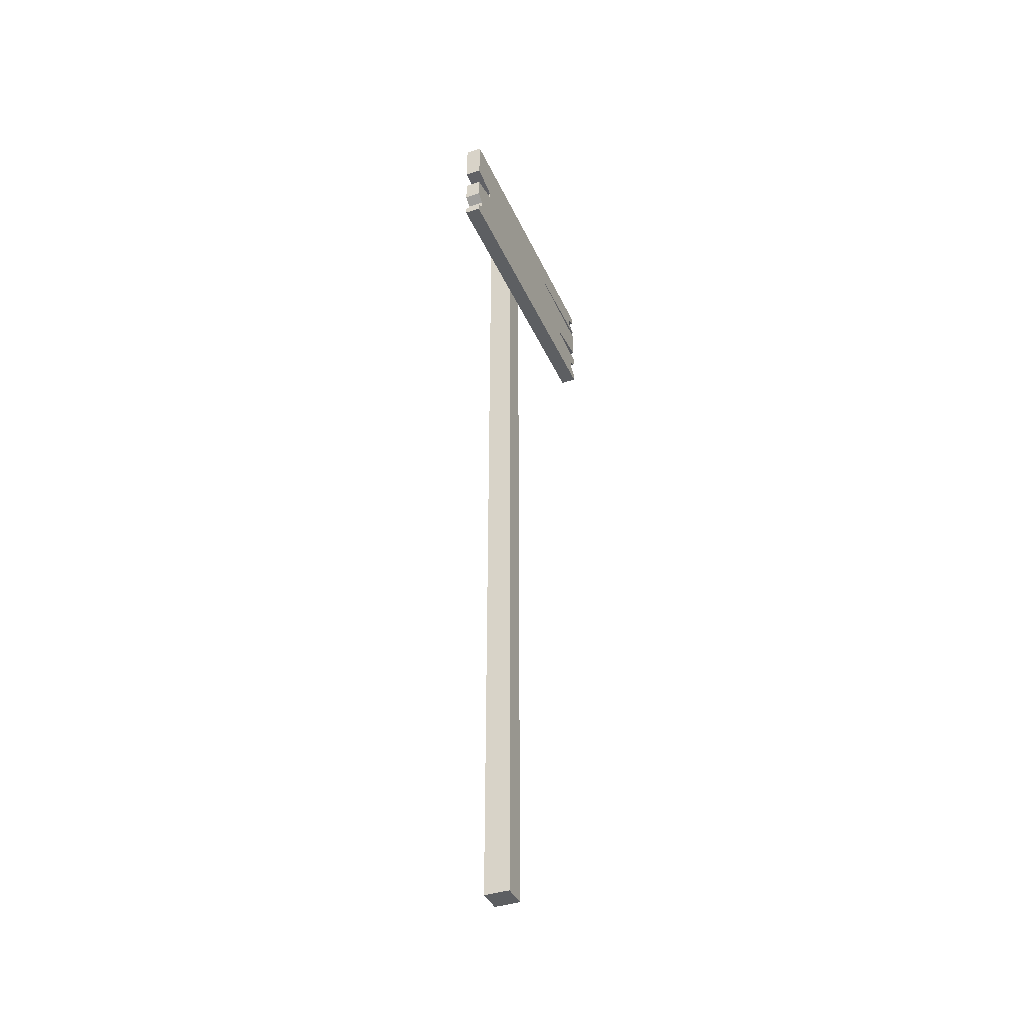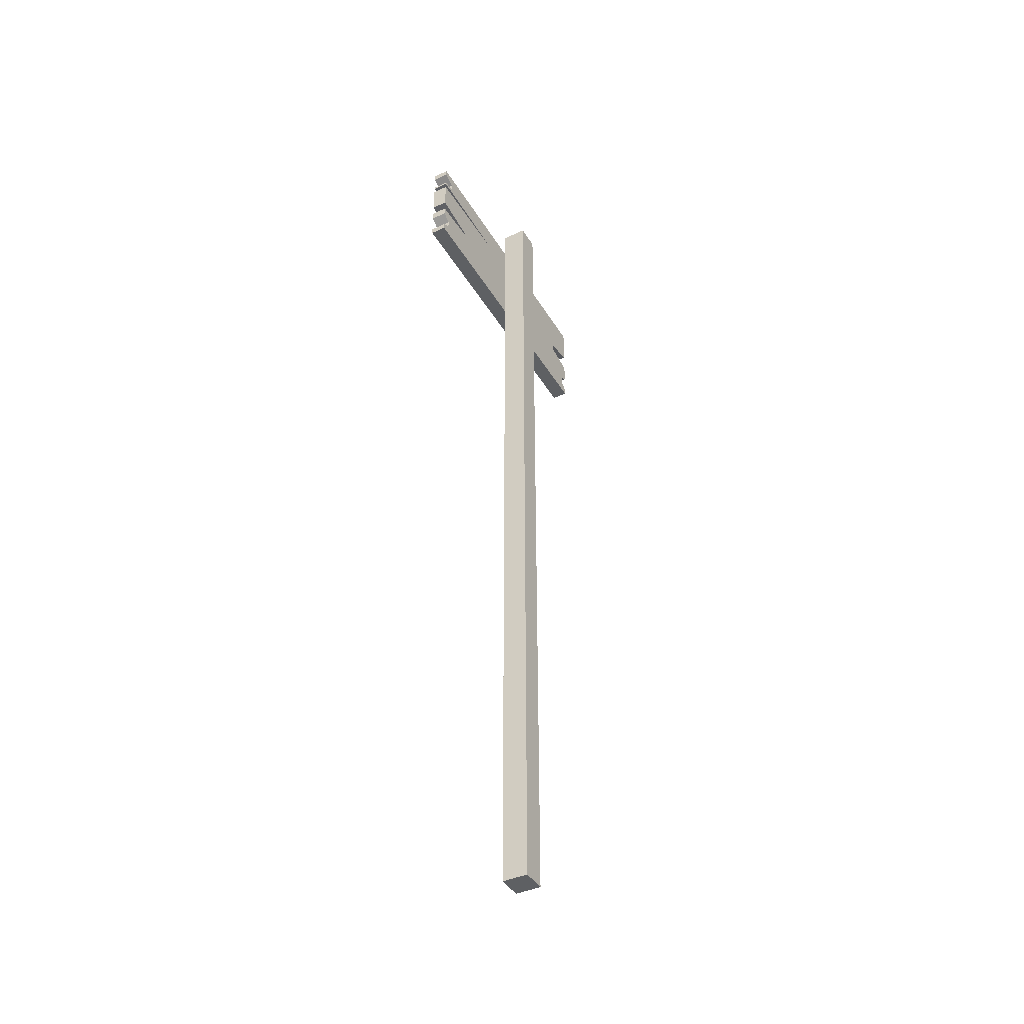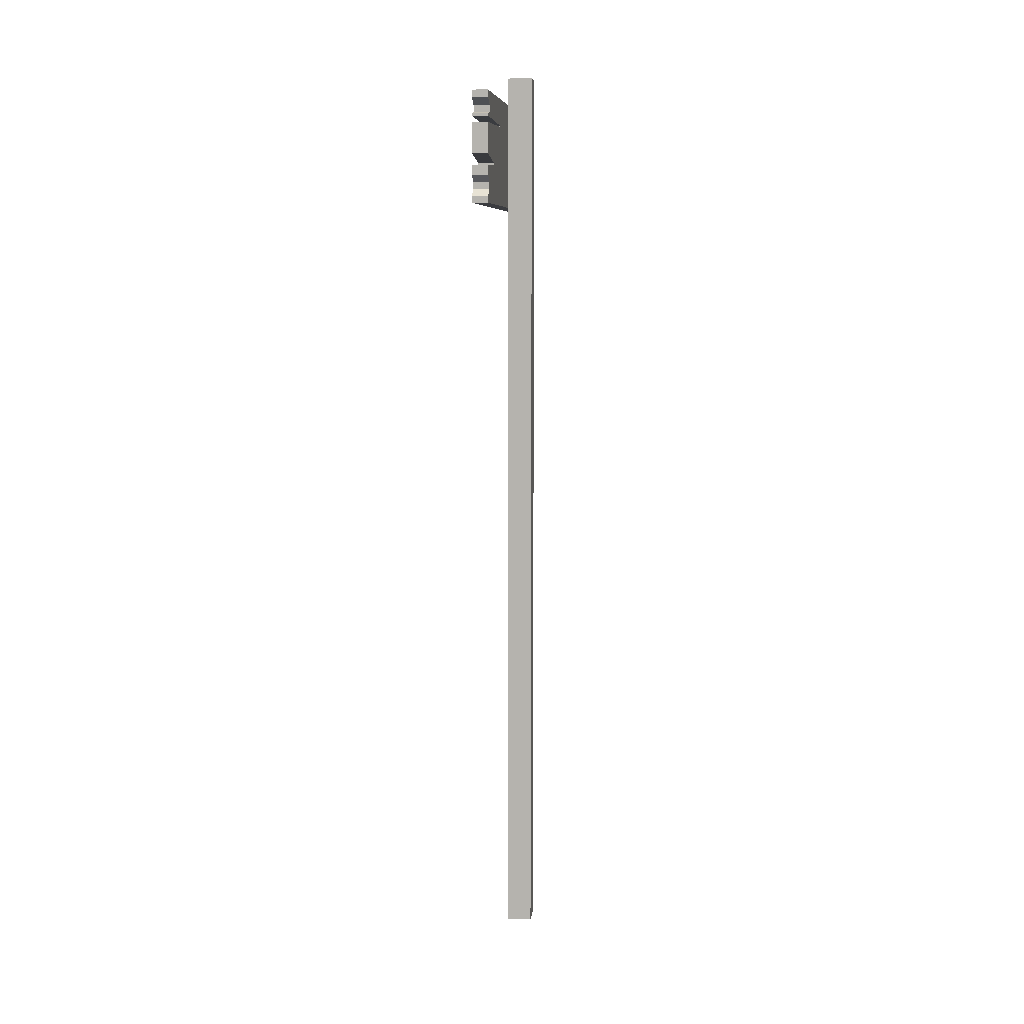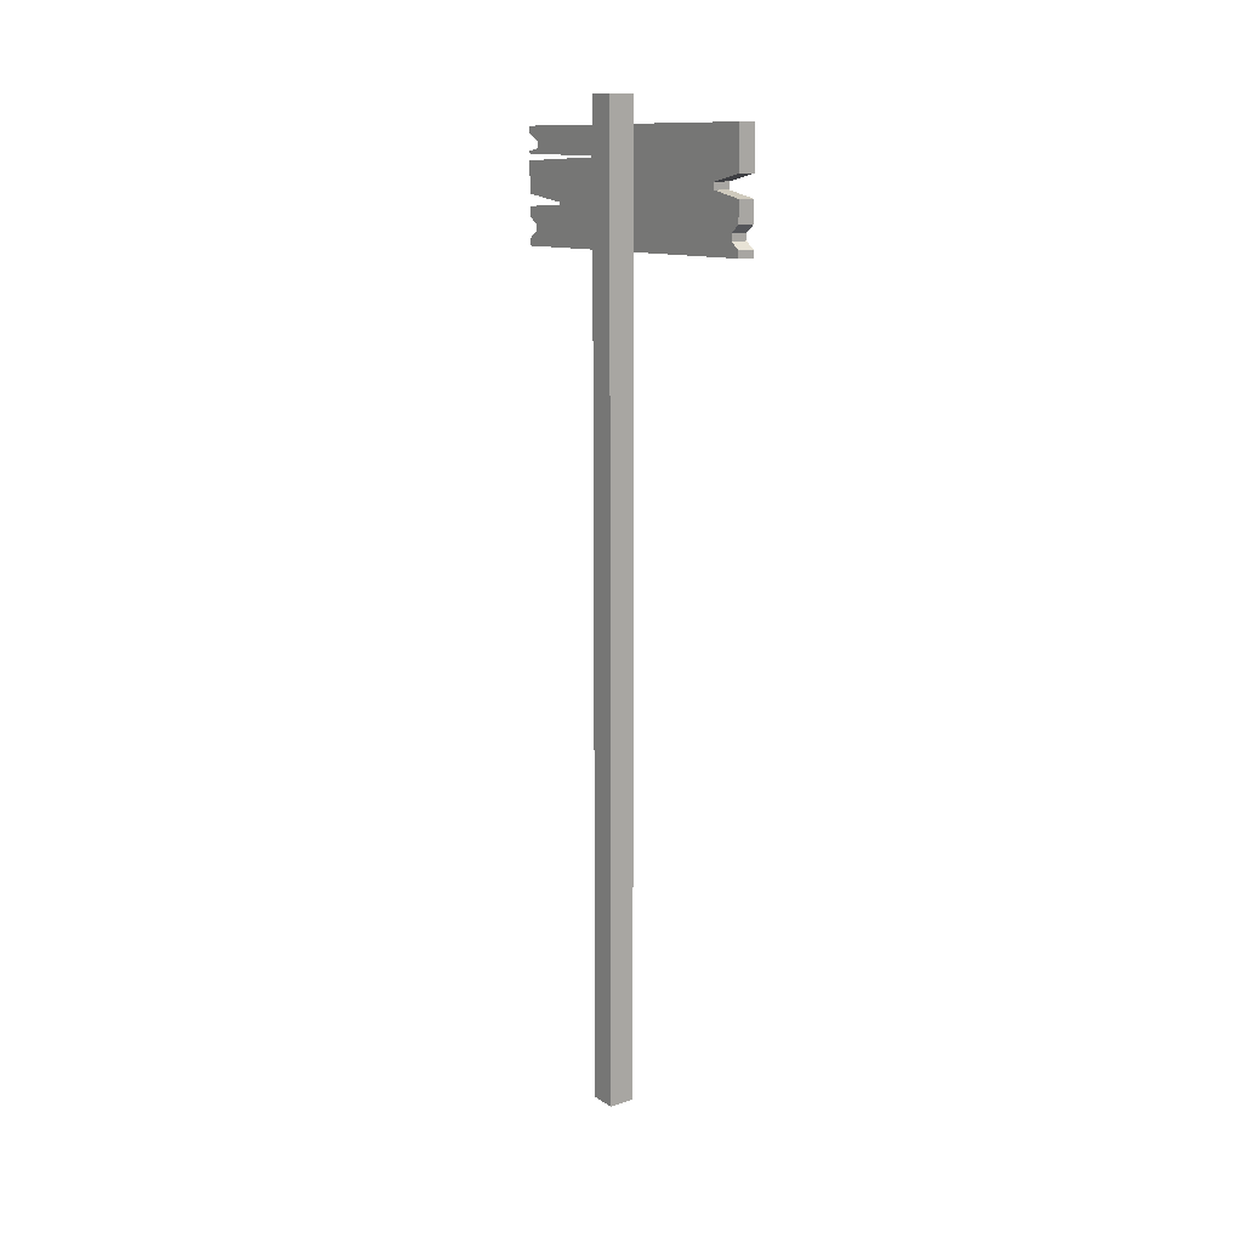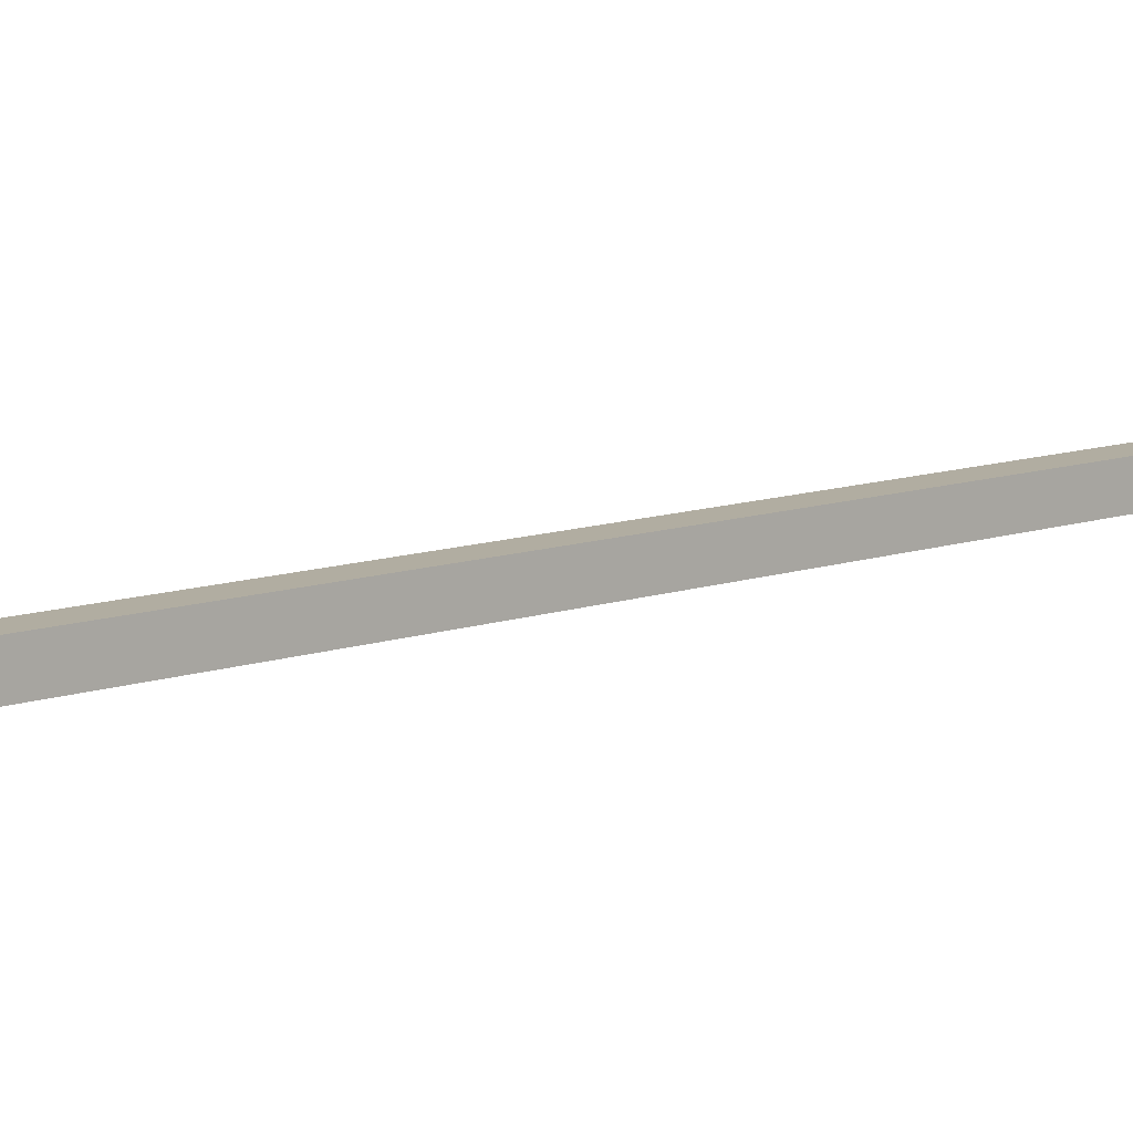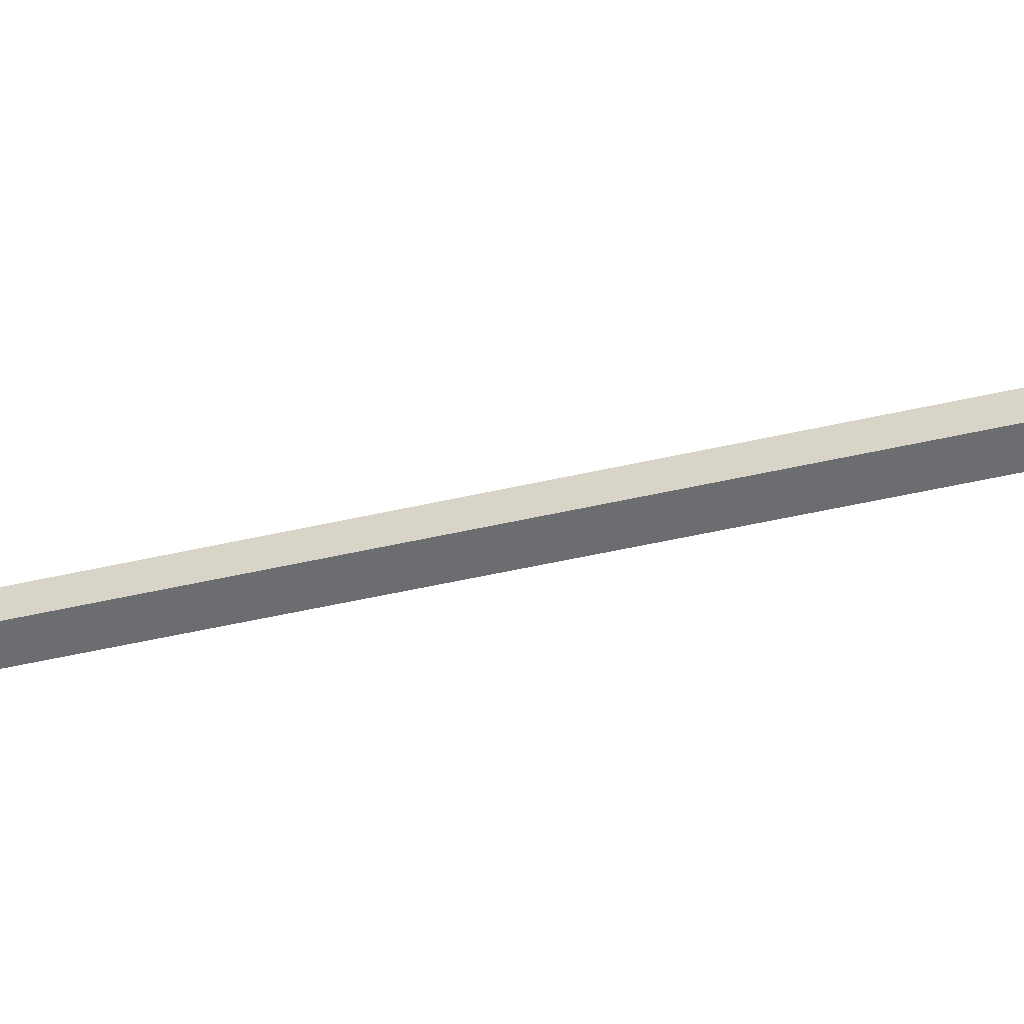
<metadata>
{"format":"obj","ext":"obj","renderer":"f3d","projection":"perspective","resolution":1024,"background":"white","views":[{"elev":-39.5,"azim":22.6,"up":"+Y"},{"elev":-42.1,"azim":-151.2,"up":"+Y"},{"elev":8.3,"azim":-173.6,"up":"+Y"},{"elev":12.6,"azim":-35.8,"up":"+Y"},{"elev":10.3,"azim":-132.2,"up":"+Z"},{"elev":-54.0,"azim":103.5,"up":"+Z"}]}
</metadata>
<code>
o Cube.014_Cube.015
v 2.275 0.7182 1.829
v 2.275 -0.5016 1.829
v 2.275 0.7182 1.863
v 2.275 -0.5016 1.863
v 2.241 0.7182 1.829
v 2.241 -0.5016 1.829
v 2.241 0.7182 1.863
v 2.241 -0.5016 1.863
v 2.279 0.5425 2.047
v 2.279 0.6856 2.047
v 2.279 0.5425 1.642
v 2.279 0.6856 1.642
v 2.3 0.5425 2.047
v 2.3 0.6856 2.047
v 2.3 0.5425 1.642
v 2.3 0.6856 1.642
v 2.279 0.5514 2.047
v 2.279 0.5604 2.035
v 2.279 0.5693 2.035
v 2.279 0.5783 2.047
v 2.279 0.5872 2.047
v 2.279 0.5962 2.047
v 2.279 0.6051 2.047
v 2.279 0.614 2.004
v 2.279 0.623 2.004
v 2.279 0.6319 2.047
v 2.279 0.6409 2.047
v 2.279 0.6498 2.047
v 2.279 0.6588 2.047
v 2.279 0.6677 2.047
v 2.279 0.6767 2.047
v 2.279 0.6767 1.642
v 2.279 0.6677 1.66
v 2.279 0.6588 1.66
v 2.279 0.6498 1.776
v 2.279 0.6409 1.642
v 2.279 0.6319 1.642
v 2.279 0.623 1.642
v 2.279 0.614 1.642
v 2.279 0.6051 1.642
v 2.279 0.5962 1.706
v 2.279 0.5872 1.642
v 2.279 0.5783 1.642
v 2.279 0.5693 1.655
v 2.279 0.5604 1.655
v 2.279 0.5514 1.642
v 2.3 0.6767 1.642
v 2.3 0.6677 1.66
v 2.3 0.6588 1.66
v 2.3 0.6498 1.776
v 2.3 0.6409 1.642
v 2.3 0.6319 1.642
v 2.3 0.623 1.642
v 2.3 0.614 1.642
v 2.3 0.6051 1.642
v 2.3 0.5962 1.706
v 2.3 0.5872 1.642
v 2.3 0.5783 1.642
v 2.3 0.5693 1.655
v 2.3 0.5604 1.655
v 2.3 0.5514 1.642
v 2.3 0.6767 2.047
v 2.3 0.6677 2.047
v 2.3 0.6588 2.047
v 2.3 0.6498 2.047
v 2.3 0.6409 2.047
v 2.3 0.6319 2.047
v 2.3 0.623 2.004
v 2.3 0.614 2.004
v 2.3 0.6051 2.047
v 2.3 0.5962 2.047
v 2.3 0.5872 2.047
v 2.3 0.5783 2.047
v 2.3 0.5693 2.035
v 2.3 0.5604 2.035
v 2.3 0.5514 2.047
v 2.279 0.6528 2.047
v 2.279 0.6558 2.047
v 2.279 0.6558 1.642
v 2.279 0.6528 1.642
v 2.3 0.6558 1.642
v 2.3 0.6528 1.642
v 2.3 0.6558 2.047
v 2.3 0.6528 2.047
v 2.279 0.5902 2.047
v 2.279 0.5932 2.047
v 2.279 0.5932 1.706
v 2.279 0.5902 1.642
v 2.3 0.5932 1.706
v 2.3 0.5902 1.642
v 2.3 0.5932 2.047
v 2.3 0.5902 2.047
v 2.279 0.6486 2.047
v 2.279 0.6486 1.776
v 2.3 0.6486 1.776
v 2.3 0.6486 2.047
v 2.279 0.6448 1.642
v 2.3 0.6448 1.642
v 2.3 0.6448 2.047
v 2.279 0.6448 2.047
f 1 3 4 2
f 3 7 8 4
f 7 5 6 8
f 5 1 2 6
f 3 1 5 7
f 8 6 2 4
f 31 10 12 32
f 32 12 16 47
f 47 16 14 62
f 62 14 10 31
f 11 15 13 9
f 16 12 10 14
f 13 76 17 9
f 76 75 18 17
f 75 74 19 18
f 74 73 20 19
f 73 72 21 20
f 91 71 22 86
f 71 70 23 22
f 70 69 24 23
f 69 68 25 24
f 68 67 26 25
f 67 66 27 26
f 96 65 28 93
f 83 64 29 78
f 64 63 30 29
f 63 62 31 30
f 15 61 76 13
f 61 60 75 76
f 60 59 74 75
f 59 58 73 74
f 58 57 72 73
f 89 56 71 91
f 56 55 70 71
f 55 54 69 70
f 54 53 68 69
f 53 52 67 68
f 52 51 66 67
f 95 50 65 96
f 81 49 64 83
f 49 48 63 64
f 48 47 62 63
f 11 46 61 15
f 46 45 60 61
f 45 44 59 60
f 44 43 58 59
f 43 42 57 58
f 87 41 56 89
f 41 40 55 56
f 40 39 54 55
f 39 38 53 54
f 38 37 52 53
f 37 36 51 52
f 94 35 50 95
f 79 34 49 81
f 34 33 48 49
f 33 32 47 48
f 9 17 46 11
f 17 18 45 46
f 18 19 44 45
f 19 20 43 44
f 20 21 42 43
f 86 22 41 87
f 22 23 40 41
f 23 24 39 40
f 24 25 38 39
f 25 26 37 38
f 26 27 36 37
f 93 28 35 94
f 78 29 34 79
f 29 30 33 34
f 30 31 32 33
f 28 77 80 35
f 77 78 79 80
f 35 80 82 50
f 80 79 81 82
f 50 82 84 65
f 82 81 83 84
f 65 84 77 28
f 84 83 78 77
f 21 85 88 42
f 85 86 87 88
f 42 88 90 57
f 88 87 89 90
f 57 90 92 72
f 90 89 91 92
f 72 92 85 21
f 92 91 86 85
f 100 93 94 97
f 97 94 95 98
f 98 95 96 99
f 99 96 93 100
f 66 99 100 27
f 51 98 99 66
f 36 97 98 51
f 27 100 97 36

</code>
